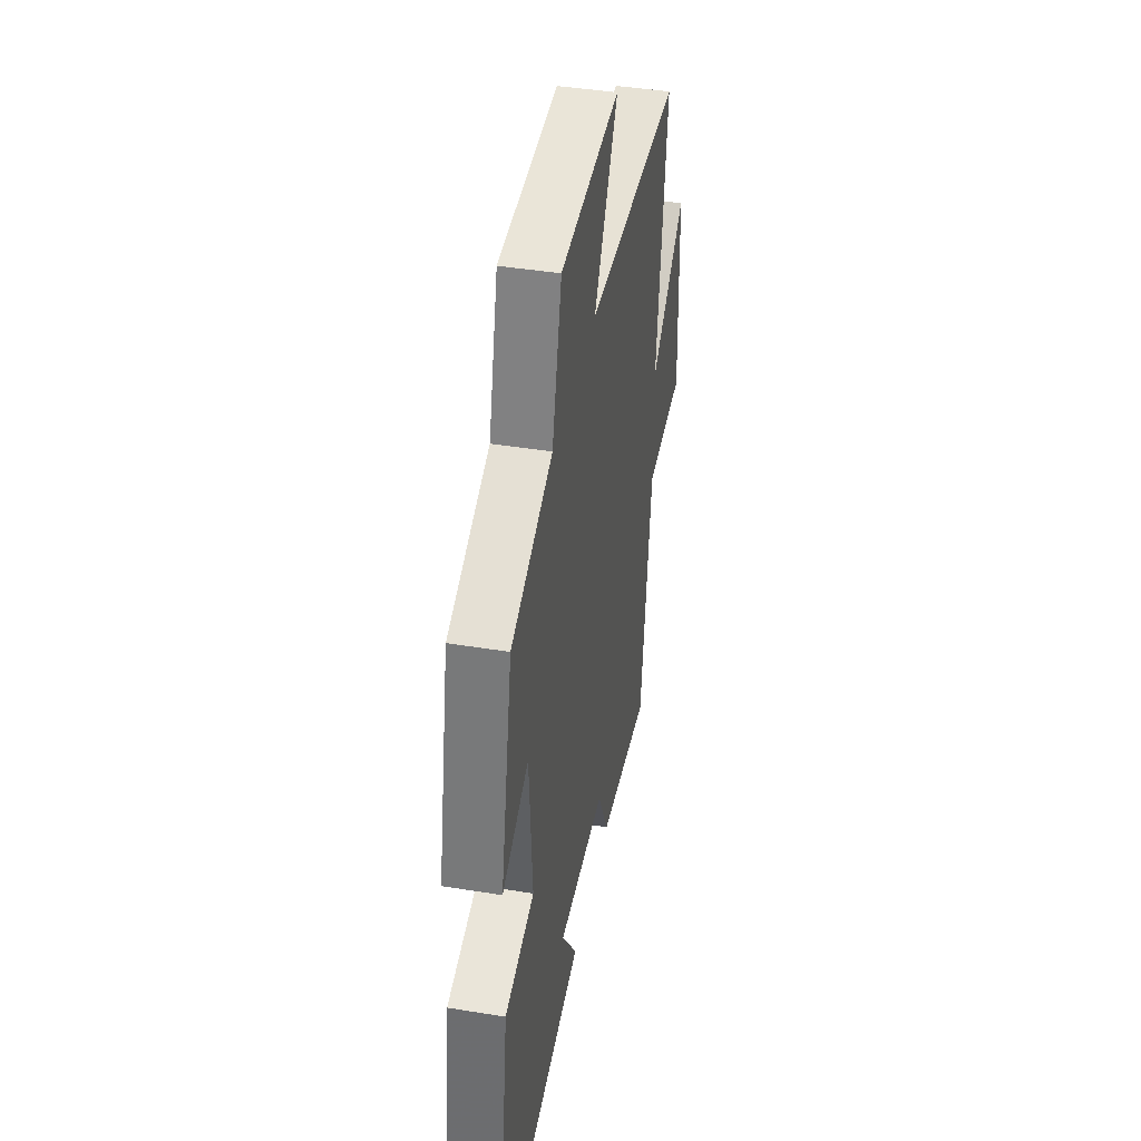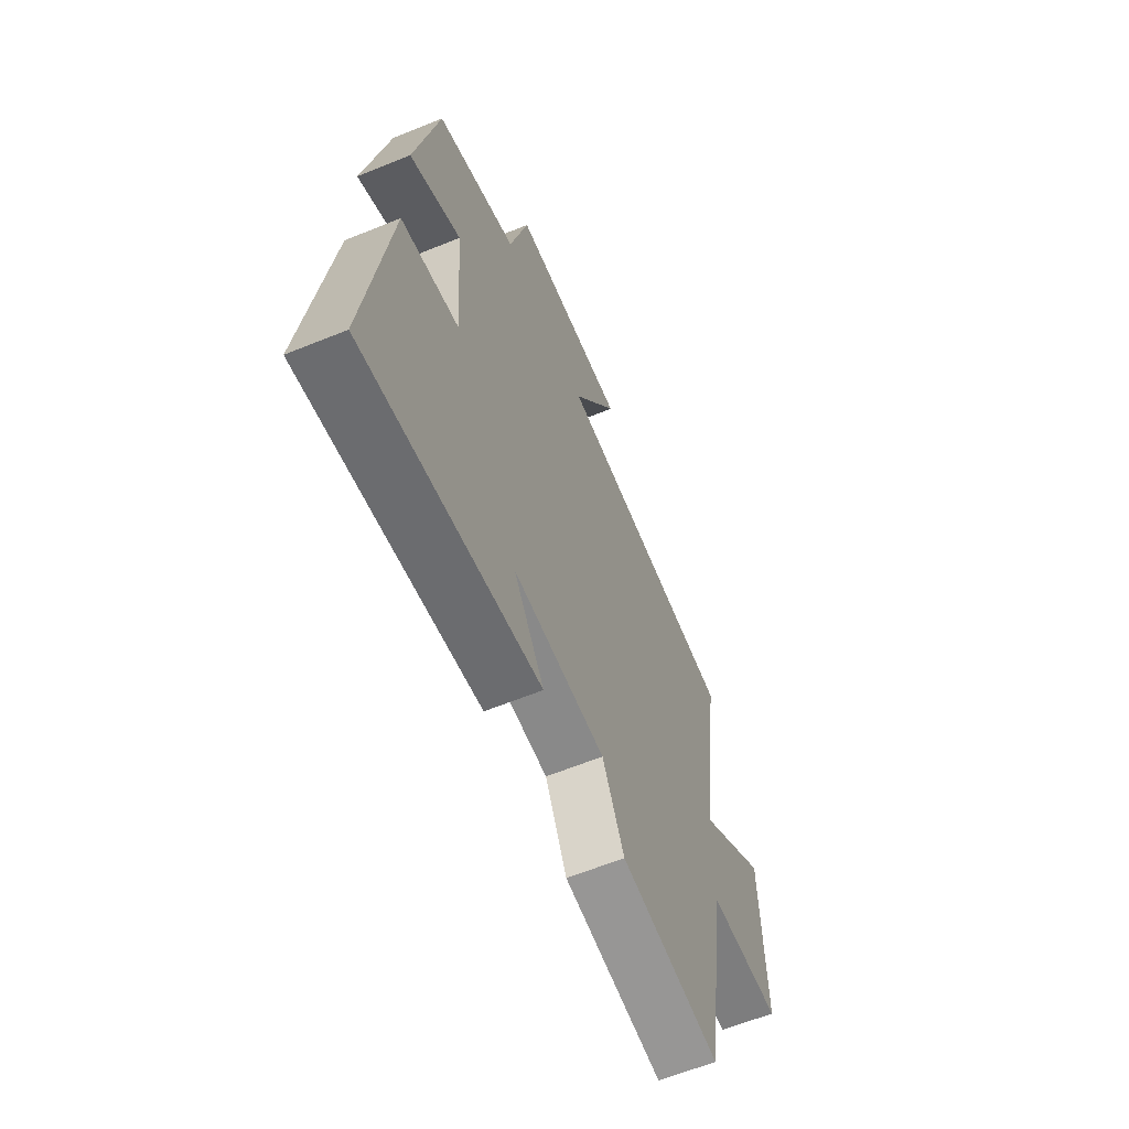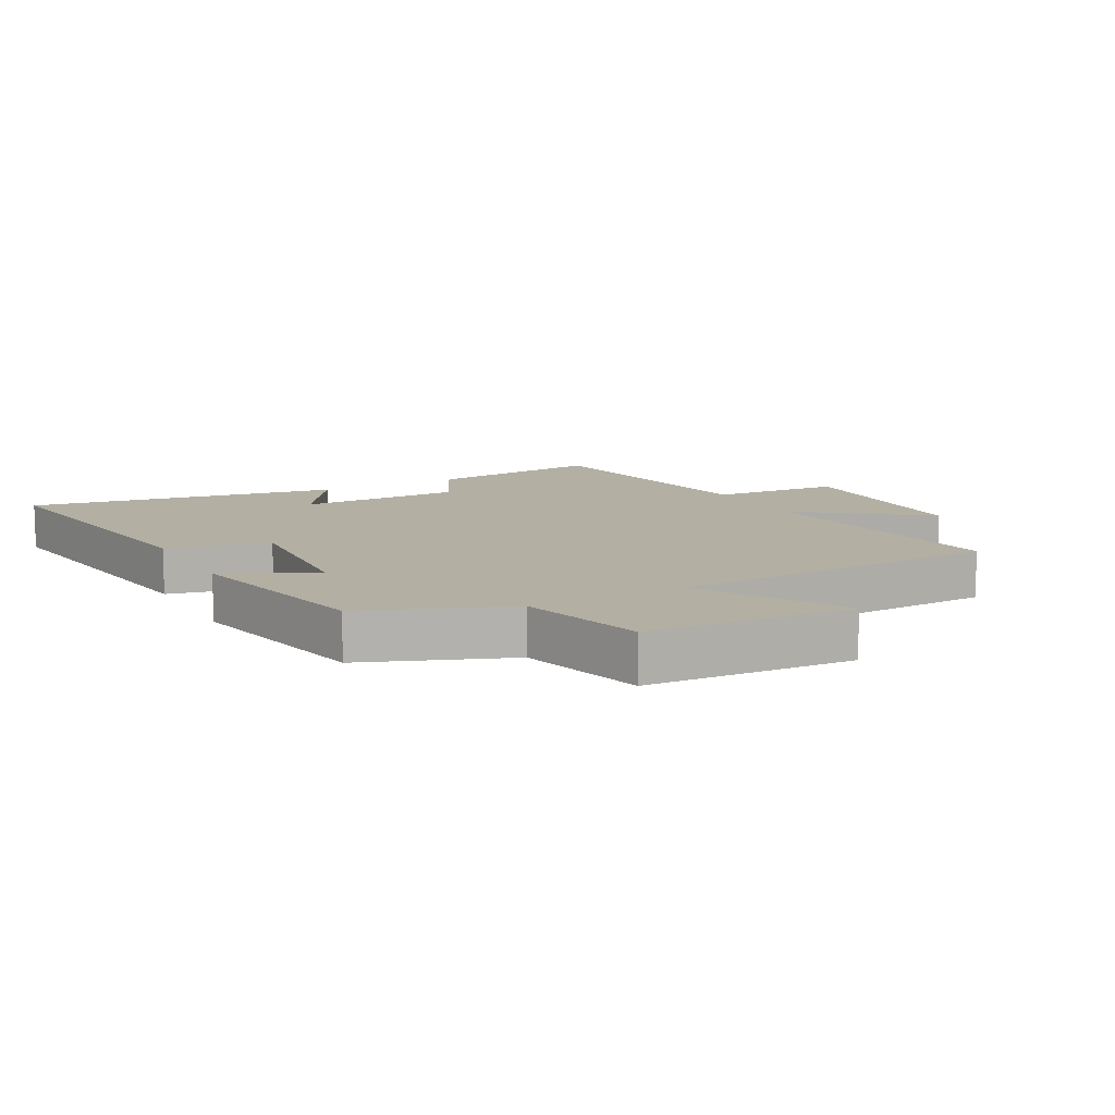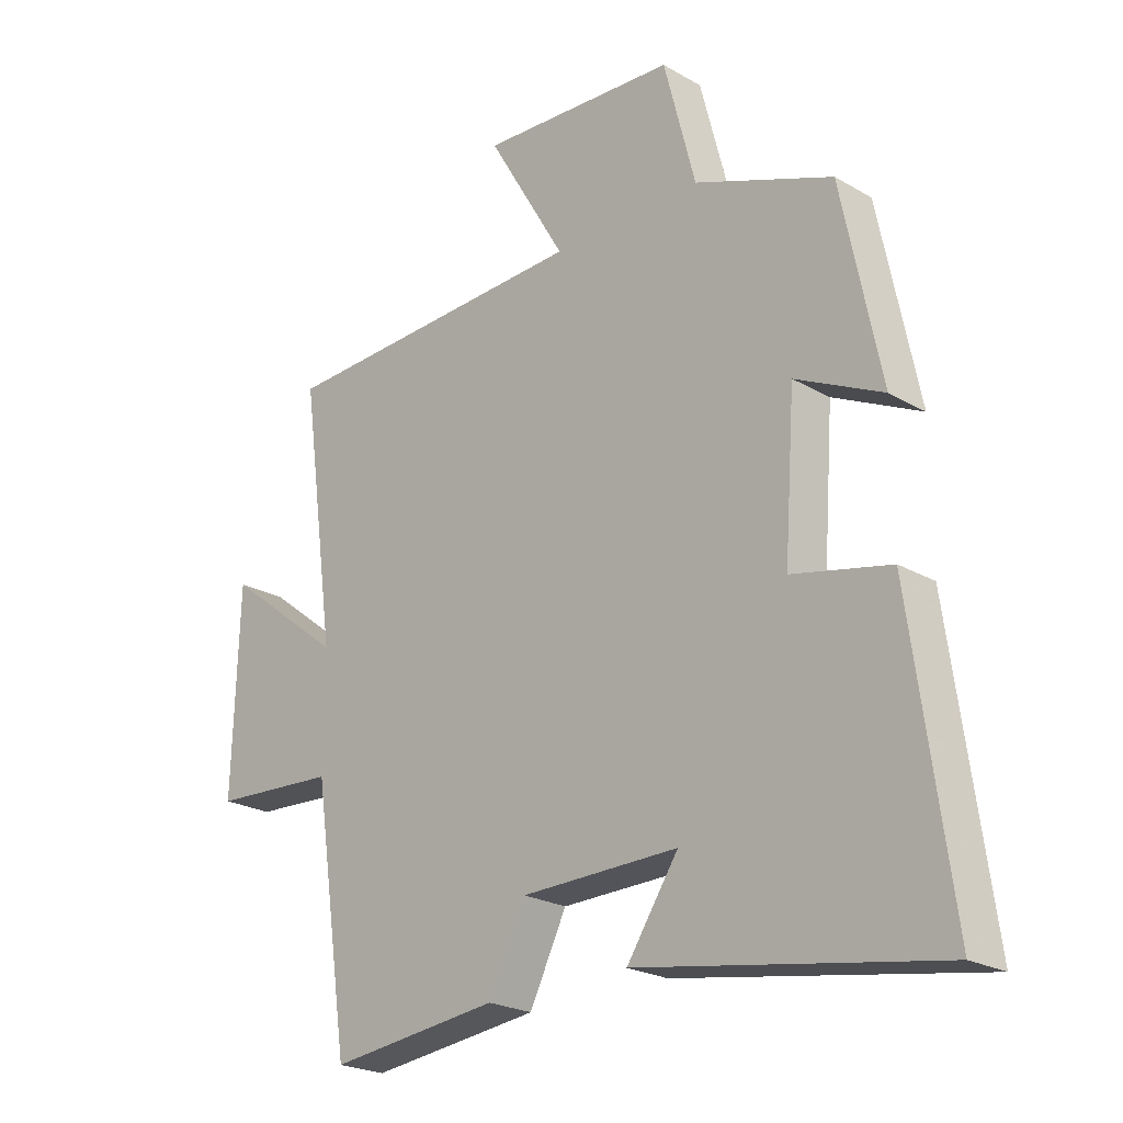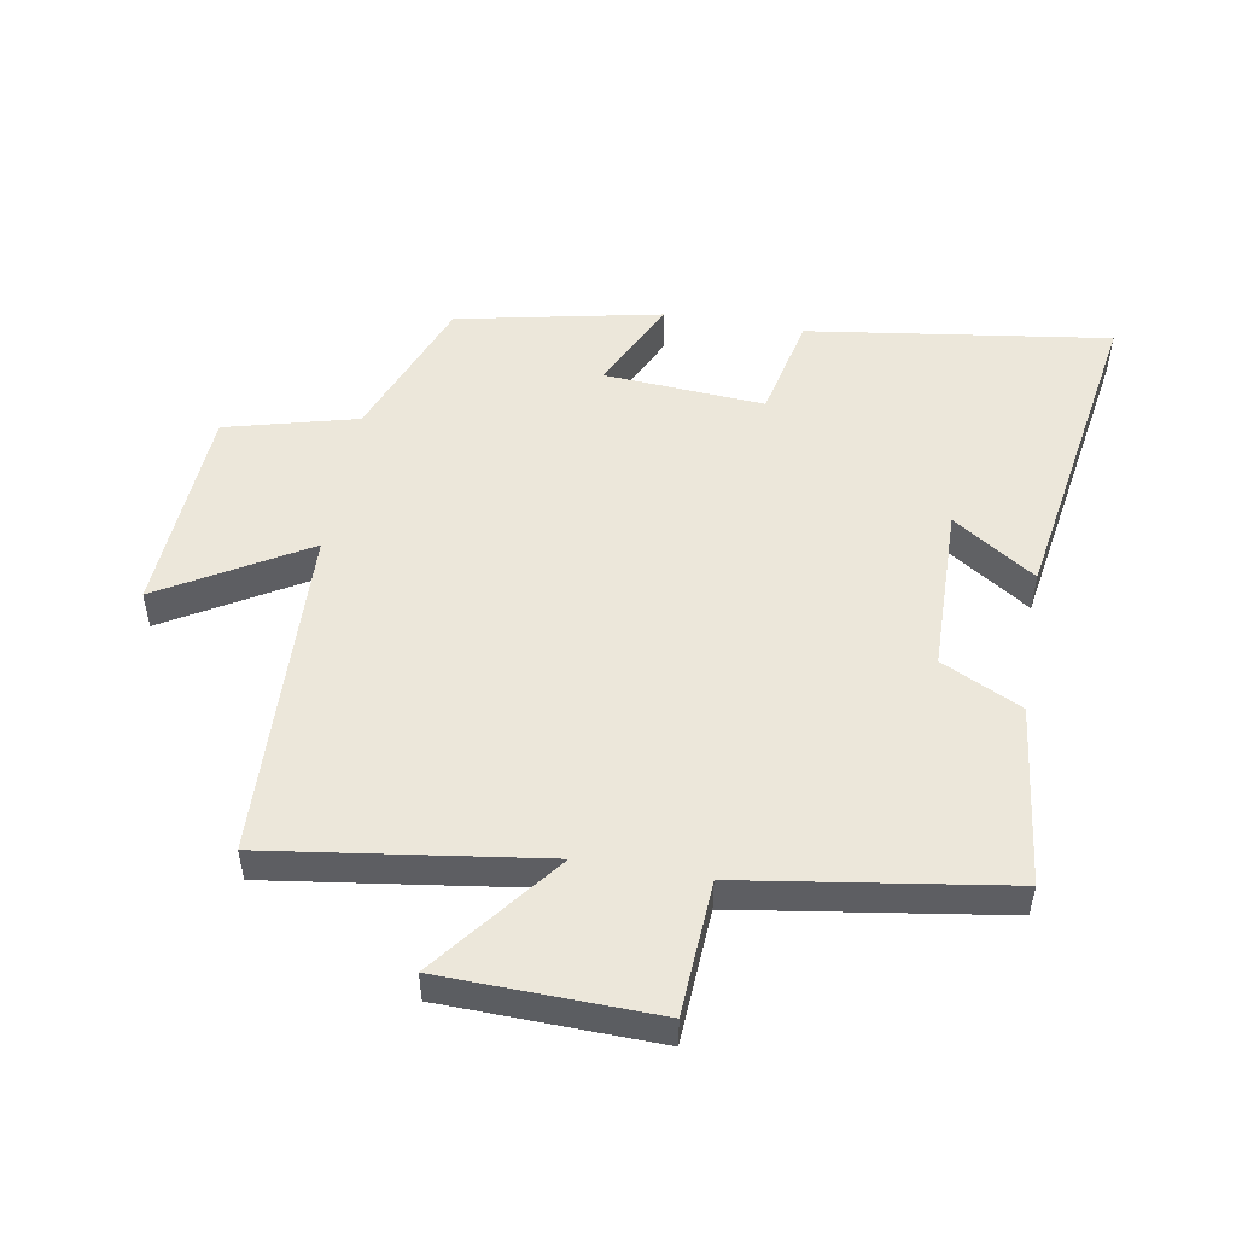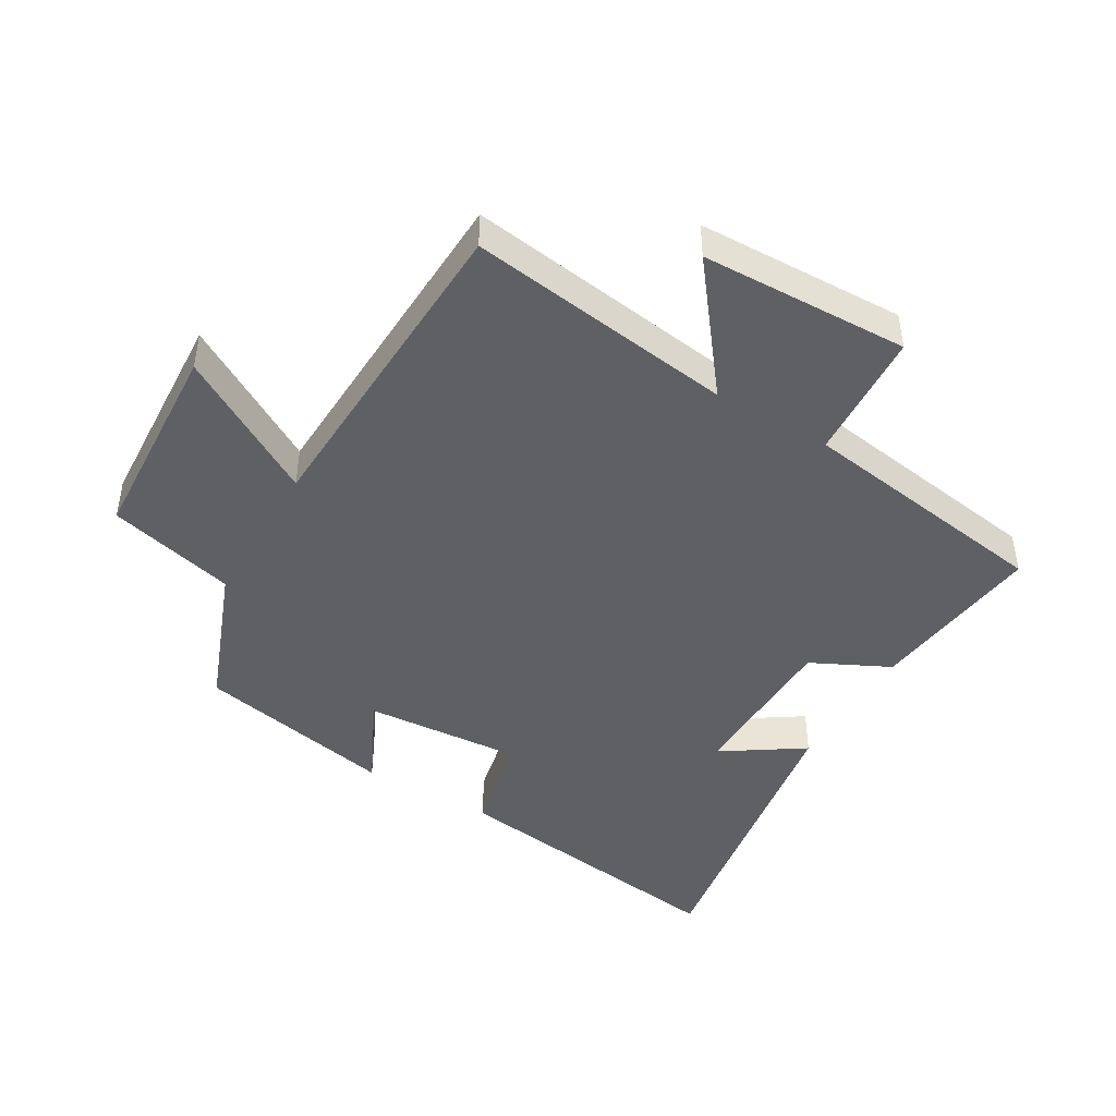
<metadata>
{"format":"obj","ext":"obj","renderer":"f3d","projection":"perspective","resolution":1024,"background":"white","views":[{"elev":42.2,"azim":-78.9,"up":"+Z"},{"elev":-62.3,"azim":-67.6,"up":"+Z"},{"elev":11.1,"azim":-28.5,"up":"+Y"},{"elev":-23.1,"azim":-134.5,"up":"+Z"},{"elev":51.1,"azim":99.7,"up":"+Y"},{"elev":-44.8,"azim":59.4,"up":"+Y"}]}
</metadata>
<code>
v 0.558 0.07 0.481
v 0.5 0.07 0.06
v 0.696 0.07 0.213
v 0.706 0.07 -0.115
v 0.5 0.07 -0.128
v 0.44 0.07 -0.532
v 0.161 0.07 -0.5
v 0.1 0.07 -0.377
v -0.158 0.07 -0.373
v -0.073 0.07 -0.5
v -0.564 0.07 -0.583
v -0.5 0.07 -0.118
v -0.339 0.07 -0.082
v -0.357 0.07 0.166
v -0.5 0.07 0.096
v -0.436 0.07 0.411
v -0.209 0.07 0.5
v -0.157 0.07 0.702
v 0.169 0.07 0.722
v 0.039 0.07 0.5
v 0.558 0 0.481
v 0.5 0 0.06
v 0.696 0 0.213
v 0.706 0 -0.115
v 0.5 0 -0.128
v 0.44 0 -0.532
v 0.161 0 -0.5
v 0.1 0 -0.377
v -0.158 0 -0.373
v -0.073 0 -0.5
v -0.564 0 -0.583
v -0.5 0 -0.118
v -0.339 0 -0.082
v -0.357 0 0.166
v -0.5 0 0.096
v -0.436 0 0.411
v -0.209 0 0.5
v -0.157 0 0.702
v 0.169 0 0.722
v 0.039 0 0.5
f 17 18 19 20
f 17 20 1 2
f 14 15 16 17
f 13 14 17 2
f 12 13 2
f 9 10 11 12
f 8 9 12 2
f 5 6 7 8
f 5 8 2 3
f 3 4 5
f 40 39 38 37
f 22 21 40 37
f 37 36 35 34
f 22 37 34 33
f 22 33 32
f 32 31 30 29
f 22 32 29 28
f 28 27 26 25
f 23 22 28 25
f 25 24 23
f 1 21 22 2
f 2 22 23 3
f 3 23 24 4
f 4 24 25 5
f 5 25 26 6
f 6 26 27 7
f 7 27 28 8
f 8 28 29 9
f 9 29 30 10
f 10 30 31 11
f 11 31 32 12
f 12 32 33 13
f 13 33 34 14
f 14 34 35 15
f 15 35 36 16
f 16 36 37 17
f 17 37 38 18
f 18 38 39 19
f 19 39 40 20
f 20 40 21 1

</code>
